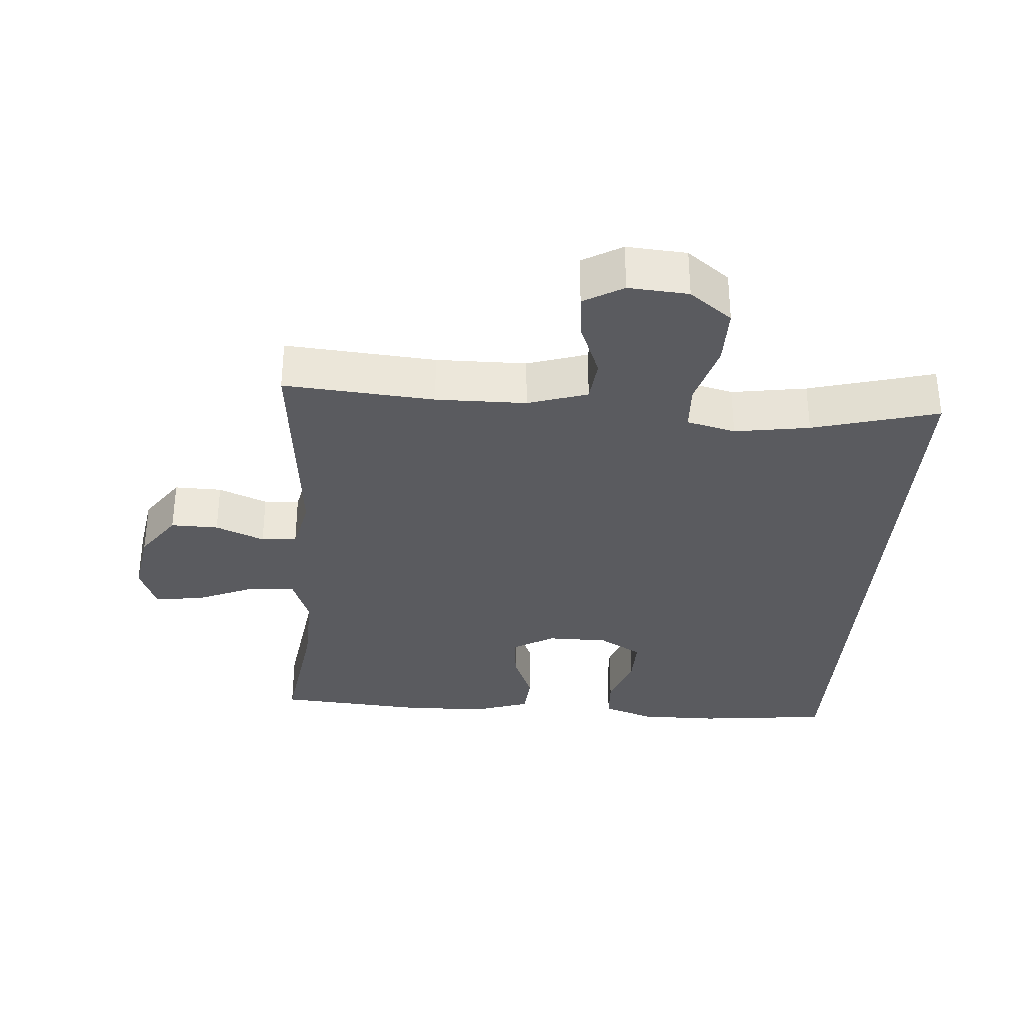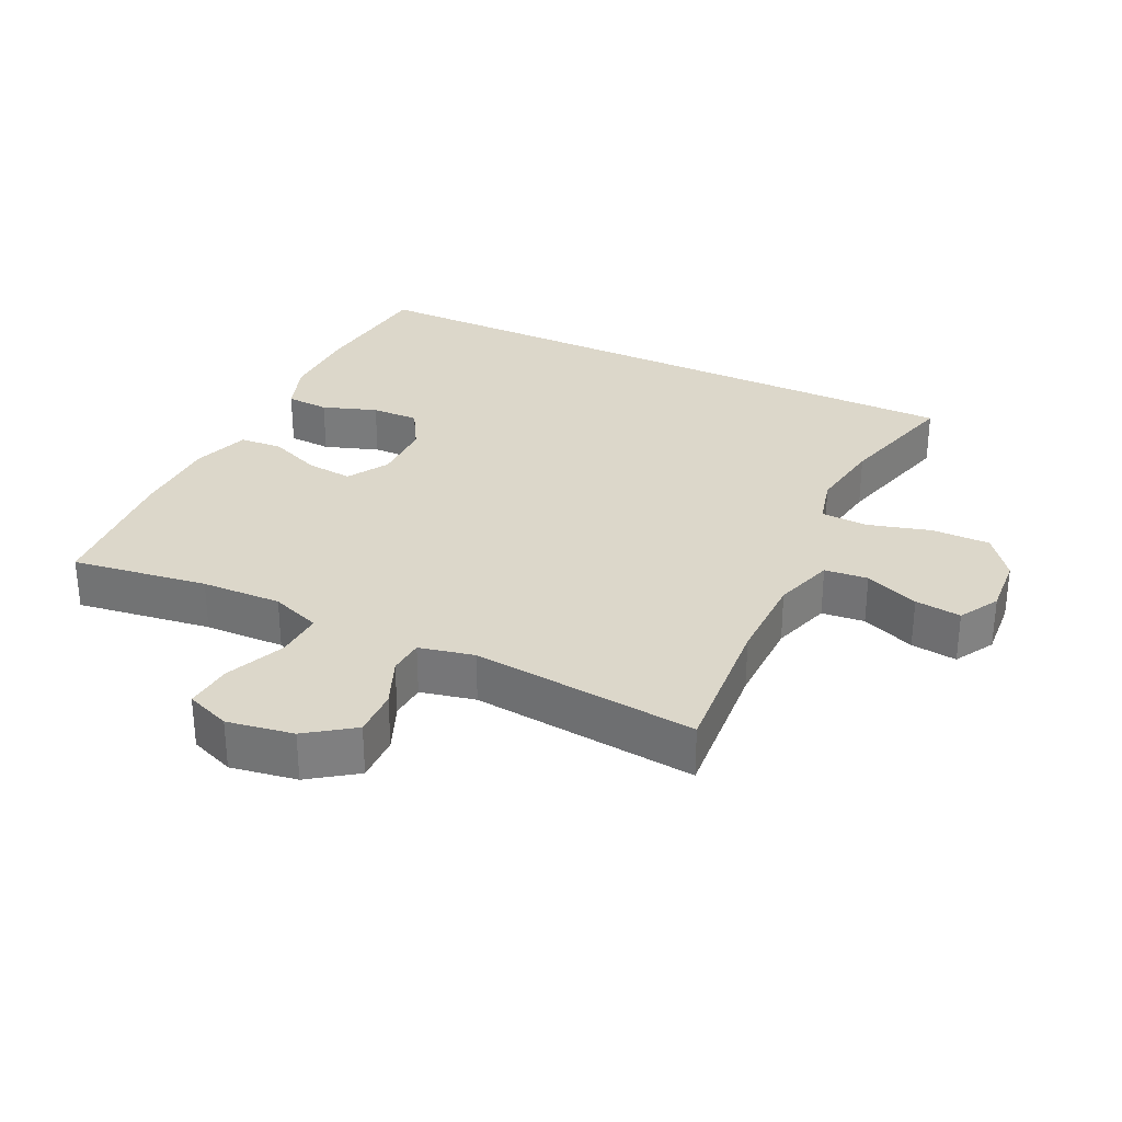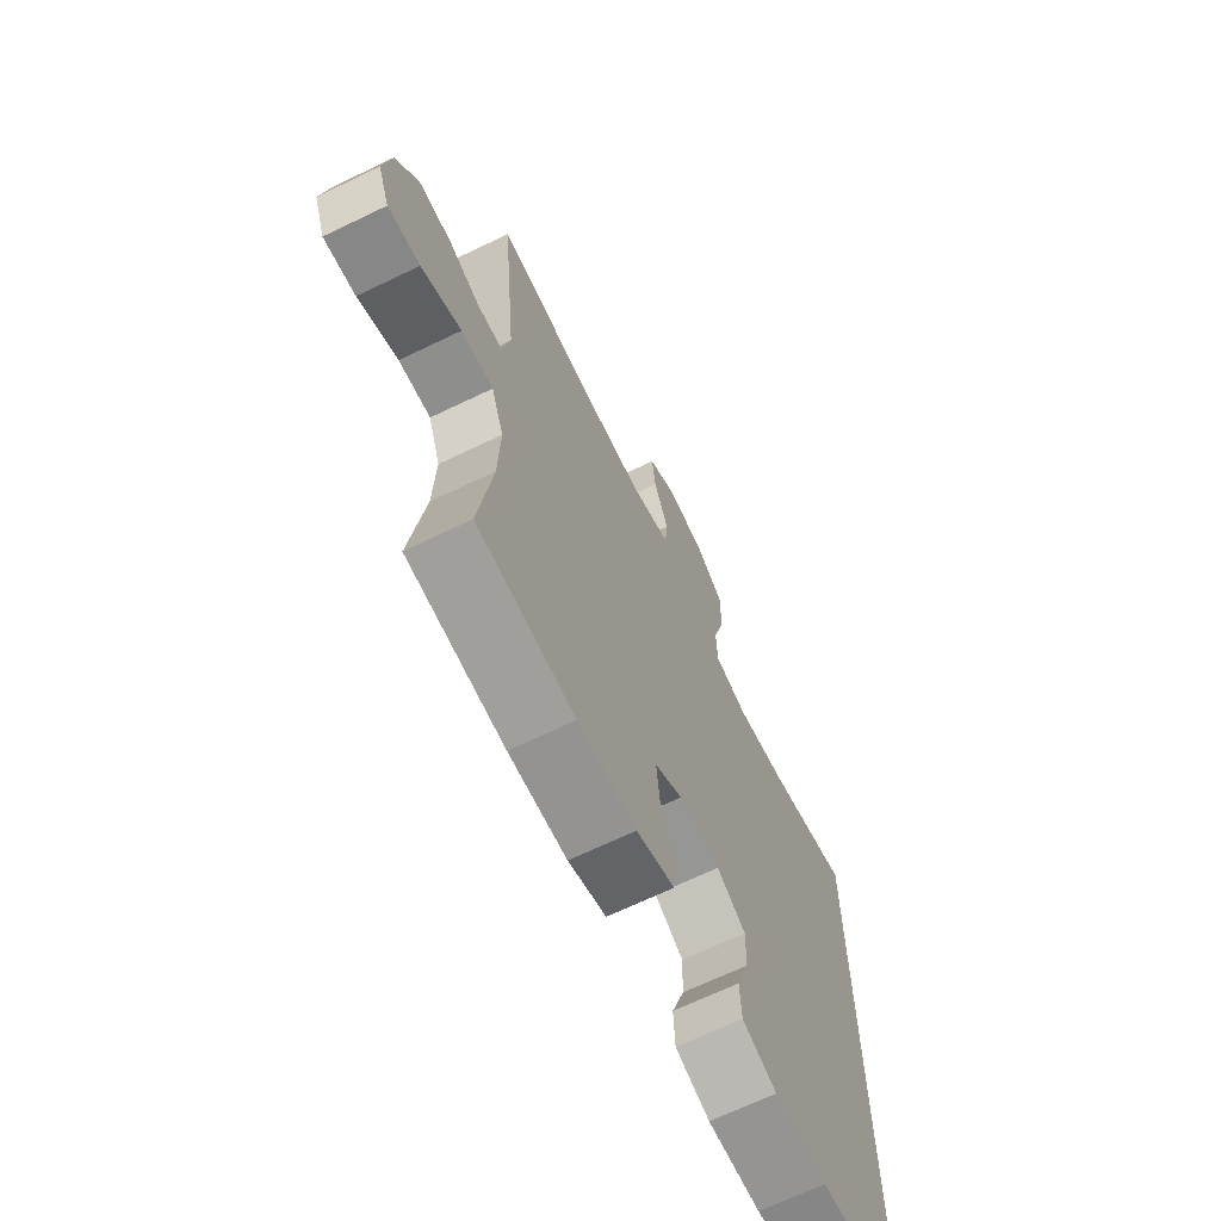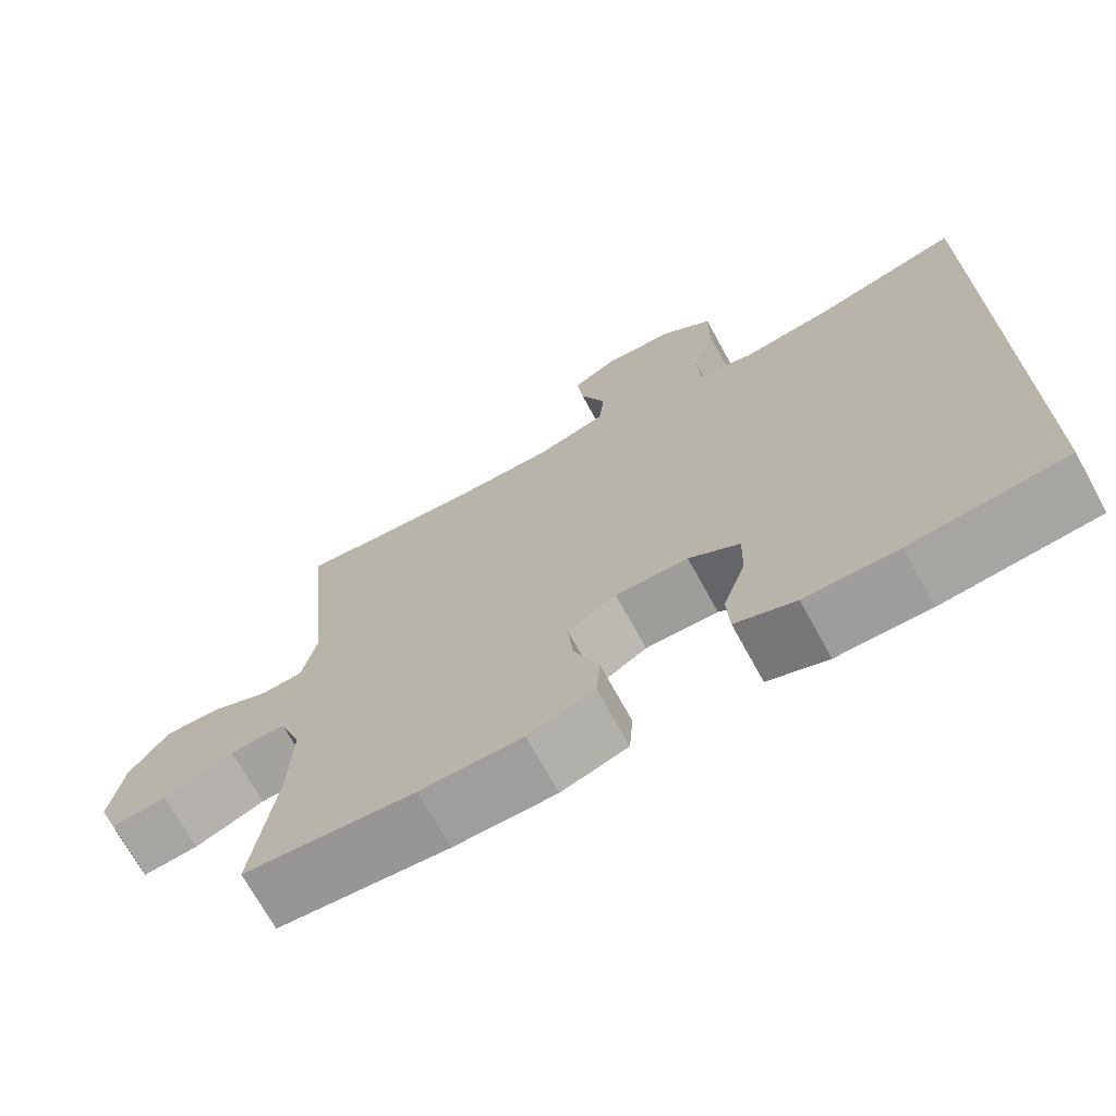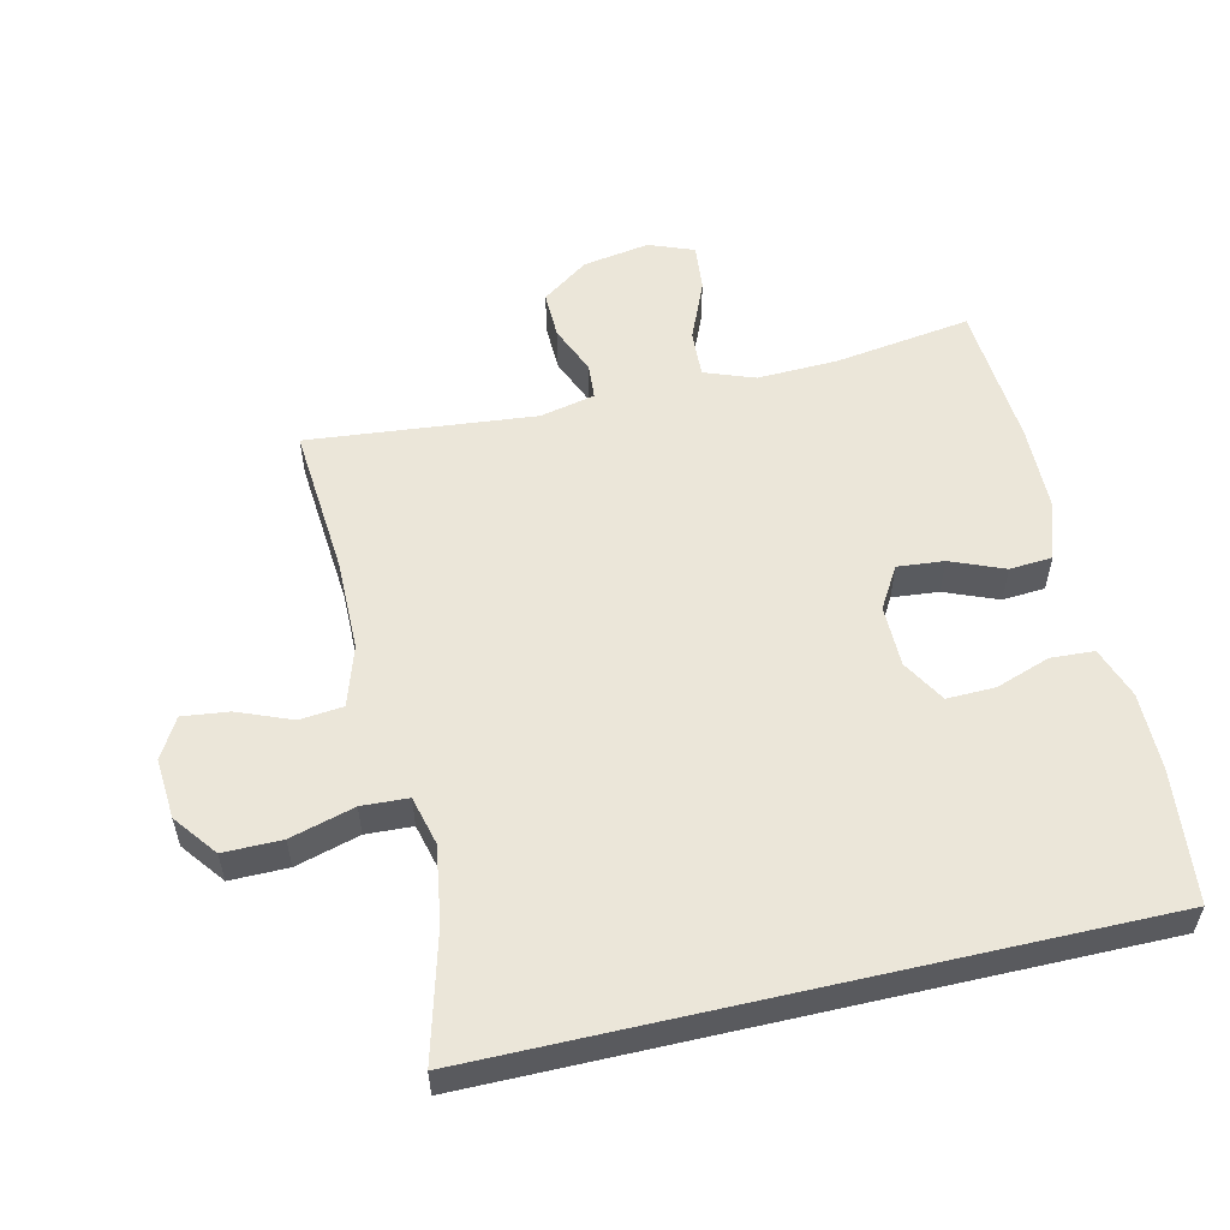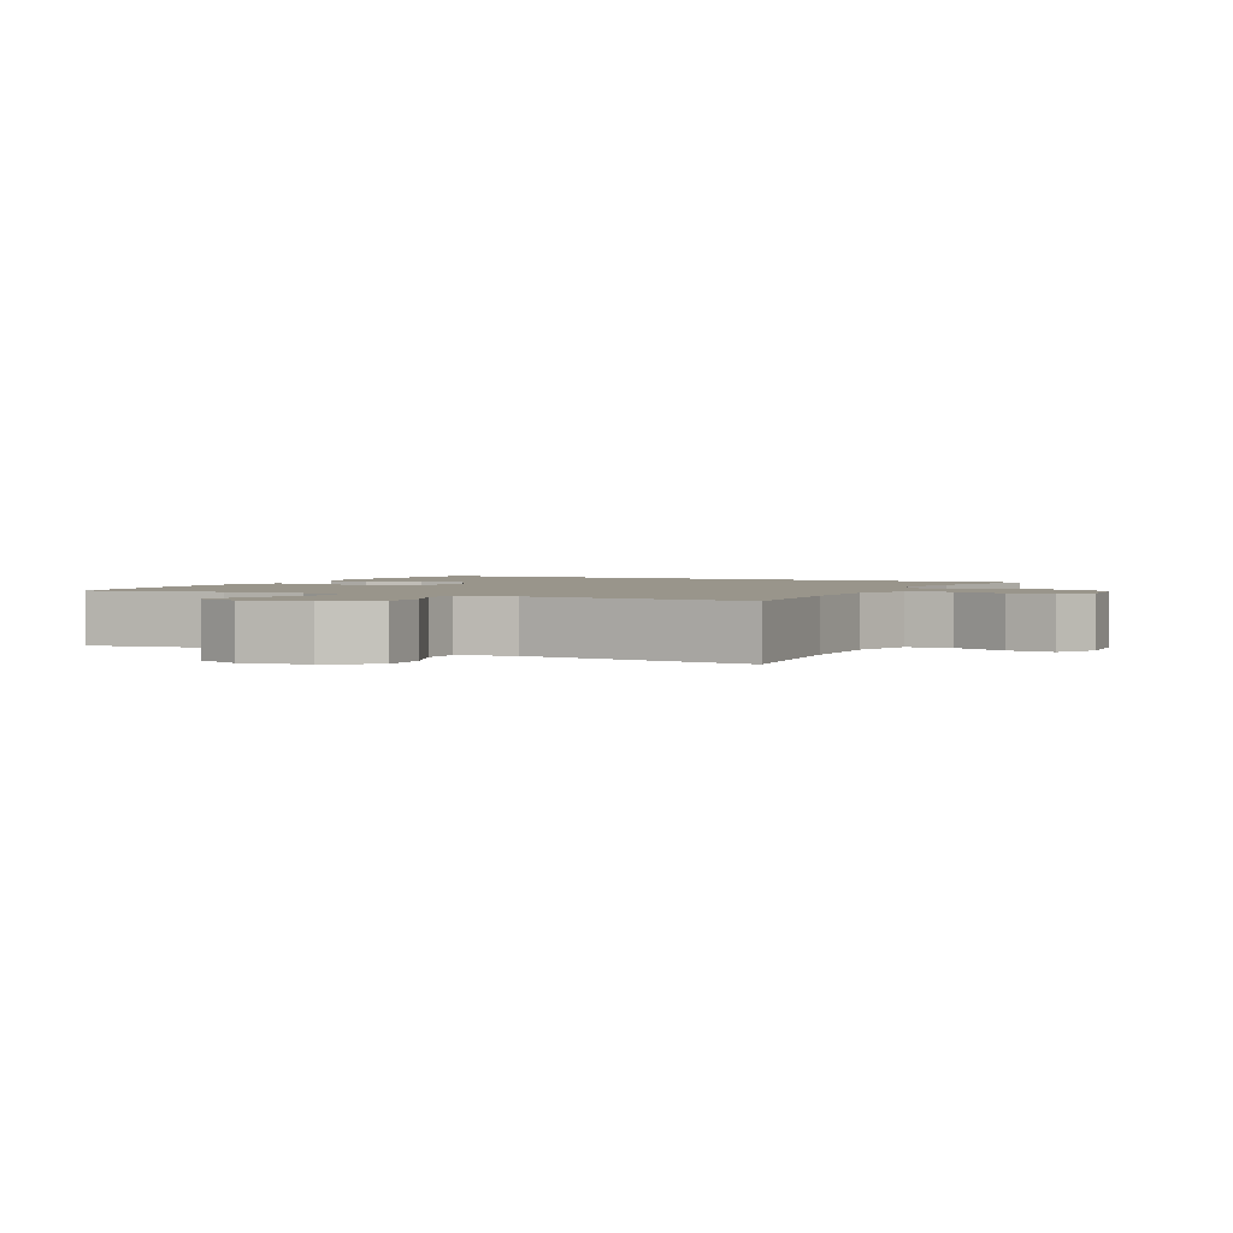
<metadata>
{"format":"obj","ext":"obj","renderer":"f3d","projection":"perspective","resolution":1024,"background":"white","views":[{"elev":-33.0,"azim":-4.1,"up":"+Y"},{"elev":30.7,"azim":-64.3,"up":"+Y"},{"elev":-67.4,"azim":-64.2,"up":"+Z"},{"elev":-70.6,"azim":28.7,"up":"+Z"},{"elev":55.7,"azim":77.0,"up":"+Y"},{"elev":2.2,"azim":-63.4,"up":"+Y"}]}
</metadata>
<code>
o path30_path30.001
v -0.4376 0.0375 0.1225
v -0.4566 0.0375 0.03816
v -0.511 0.0375 0.03418
v -0.5856 0.0375 0.06555
v -0.6584 0.0375 0.06731
v -0.7096 0.0375 -0.003992
v -0.7269 0.0375 -0.1059
v -0.7004 0.0375 -0.1745
v -0.6276 0.0375 -0.1674
v -0.5368 0.0375 -0.1289
v -0.4641 0.0375 -0.1251
v -0.4359 0.0375 -0.2017
v -0.4404 0.0375 -0.3247
v -0.4711 0.0375 -0.5329
v -0.2497 0.0375 -0.5503
v -0.1172 0.0375 -0.5485
v -0.03045 0.0375 -0.5195
v -0.02552 0.0375 -0.4543
v -0.05834 0.0375 -0.3727
v -0.06488 0.0375 -0.3018
v -0.001689 0.0375 -0.2644
v 0.0925 0.0375 -0.2651
v 0.1584 0.0375 -0.3042
v 0.1566 0.0375 -0.3773
v 0.1275 0.0375 -0.4609
v 0.1311 0.0375 -0.5269
v 0.2093 0.0375 -0.5547
v 0.3295 0.0375 -0.5543
v 0.5306 0.0375 -0.5329
v 0.5306 0.0375 0.469
v 0.338 0.0375 0.4173
v 0.223 0.0375 0.3998
v 0.1483 0.0375 0.4187
v 0.145 0.0375 0.4898
v 0.1728 0.0375 0.5878
v 0.1734 0.0375 0.6768
v 0.1083 0.0375 0.7272
v 0.0162 0.0375 0.7343
v -0.0446 0.0375 0.6995
v -0.03635 0.0375 0.6286
v -0.003363 0.0375 0.5458
v -0.01043 0.0375 0.4795
v -0.1019 0.0375 0.4506
v -0.2404 0.0375 0.4496
v -0.4711 0.0375 0.469
v -0.4376 -0.0375 0.1225
v -0.4566 -0.0375 0.03816
v -0.511 -0.0375 0.03418
v -0.5856 -0.0375 0.06555
v -0.6584 -0.0375 0.06731
v -0.7096 -0.0375 -0.003992
v -0.7269 -0.0375 -0.1059
v -0.7004 -0.0375 -0.1745
v -0.6276 -0.0375 -0.1674
v -0.5368 -0.0375 -0.1289
v -0.4641 -0.0375 -0.1251
v -0.4359 -0.0375 -0.2017
v -0.4404 -0.0375 -0.3247
v -0.4711 -0.0375 -0.5329
v -0.2497 -0.0375 -0.5503
v -0.1172 -0.0375 -0.5485
v -0.03045 -0.0375 -0.5195
v -0.02552 -0.0375 -0.4543
v -0.05834 -0.0375 -0.3727
v -0.06488 -0.0375 -0.3018
v -0.001689 -0.0375 -0.2644
v 0.0925 -0.0375 -0.2651
v 0.1584 -0.0375 -0.3042
v 0.1566 -0.0375 -0.3773
v 0.1275 -0.0375 -0.4609
v 0.1311 -0.0375 -0.5269
v 0.2093 -0.0375 -0.5547
v 0.3295 -0.0375 -0.5543
v 0.5306 -0.0375 -0.5329
v 0.5306 -0.0375 0.469
v 0.338 -0.0375 0.4173
v 0.223 -0.0375 0.3998
v 0.1483 -0.0375 0.4187
v 0.145 -0.0375 0.4898
v 0.1728 -0.0375 0.5878
v 0.1734 -0.0375 0.6768
v 0.1083 -0.0375 0.7272
v 0.0162 -0.0375 0.7343
v -0.0446 -0.0375 0.6995
v -0.03635 -0.0375 0.6286
v -0.003363 -0.0375 0.5458
v -0.01043 -0.0375 0.4795
v -0.1019 -0.0375 0.4506
v -0.2404 -0.0375 0.4496
v -0.4711 -0.0375 0.469
v 0.5306 0.0375 -0.5329
v 0.5306 0.0375 -0.5329
v 0.5306 0.0375 0.469
v 0.5306 0.0375 0.469
v 0.338 0.0375 0.4173
v 0.3295 0.0375 -0.5543
v 0.223 0.0375 0.3998
v 0.2093 0.0375 -0.5547
v 0.1483 0.0375 0.4187
v 0.1483 0.0375 0.4187
v 0.1311 0.0375 -0.5269
v 0.1311 0.0375 -0.5269
v 0.1584 0.0375 -0.3042
v 0.1584 0.0375 -0.3042
v 0.1566 0.0375 -0.3773
v 0.1728 0.0375 0.5878
v 0.1734 0.0375 0.6768
v 0.1083 0.0375 0.7272
v 0.145 0.0375 0.4898
v 0.0925 0.0375 -0.2651
v 0.1275 0.0375 -0.4609
v 0.0162 0.0375 0.7343
v -0.001689 0.0375 -0.2644
v -0.0446 0.0375 0.6995
v -0.0446 0.0375 0.6995
v -0.06488 0.0375 -0.3018
v -0.06488 0.0375 -0.3018
v -0.003363 0.0375 0.5458
v -0.01043 0.0375 0.4795
v -0.01043 0.0375 0.4795
v -0.03635 0.0375 0.6286
v -0.1019 0.0375 0.4506
v -0.03045 0.0375 -0.5195
v -0.03045 0.0375 -0.5195
v -0.02552 0.0375 -0.4543
v -0.05834 0.0375 -0.3727
v -0.1172 0.0375 -0.5485
v -0.2404 0.0375 0.4496
v -0.2497 0.0375 -0.5503
v -0.4711 0.0375 -0.5329
v -0.4711 0.0375 -0.5329
v -0.4359 0.0375 -0.2017
v -0.4404 0.0375 -0.3247
v -0.4641 0.0375 -0.1251
v -0.4641 0.0375 -0.1251
v -0.4376 0.0375 0.1225
v -0.4566 0.0375 0.03816
v -0.4566 0.0375 0.03816
v -0.4711 0.0375 0.469
v -0.4711 0.0375 0.469
v -0.511 0.0375 0.03418
v -0.5368 0.0375 -0.1289
v -0.5856 0.0375 0.06555
v -0.6276 0.0375 -0.1674
v -0.6584 0.0375 0.06731
v -0.7004 0.0375 -0.1745
v -0.7004 0.0375 -0.1745
v -0.7096 0.0375 -0.003992
v -0.7269 0.0375 -0.1059
v 0.5306 -0.0375 -0.5329
v 0.5306 -0.0375 -0.5329
v 0.5306 -0.0375 0.469
v 0.5306 -0.0375 0.469
v 0.338 -0.0375 0.4173
v 0.3295 -0.0375 -0.5543
v 0.223 -0.0375 0.3998
v 0.2093 -0.0375 -0.5547
v 0.1483 -0.0375 0.4187
v 0.1483 -0.0375 0.4187
v 0.1311 -0.0375 -0.5269
v 0.1311 -0.0375 -0.5269
v 0.1584 -0.0375 -0.3042
v 0.1584 -0.0375 -0.3042
v 0.1566 -0.0375 -0.3773
v 0.1728 -0.0375 0.5878
v 0.1734 -0.0375 0.6768
v 0.1083 -0.0375 0.7272
v 0.145 -0.0375 0.4898
v 0.0925 -0.0375 -0.2651
v 0.1275 -0.0375 -0.4609
v 0.0162 -0.0375 0.7343
v -0.001689 -0.0375 -0.2644
v -0.0446 -0.0375 0.6995
v -0.0446 -0.0375 0.6995
v -0.06488 -0.0375 -0.3018
v -0.06488 -0.0375 -0.3018
v -0.003363 -0.0375 0.5458
v -0.01043 -0.0375 0.4795
v -0.01043 -0.0375 0.4795
v -0.03635 -0.0375 0.6286
v -0.1019 -0.0375 0.4506
v -0.03045 -0.0375 -0.5195
v -0.03045 -0.0375 -0.5195
v -0.02552 -0.0375 -0.4543
v -0.05834 -0.0375 -0.3727
v -0.1172 -0.0375 -0.5485
v -0.2404 -0.0375 0.4496
v -0.2497 -0.0375 -0.5503
v -0.4711 -0.0375 -0.5329
v -0.4711 -0.0375 -0.5329
v -0.4359 -0.0375 -0.2017
v -0.4404 -0.0375 -0.3247
v -0.4641 -0.0375 -0.1251
v -0.4641 -0.0375 -0.1251
v -0.4376 -0.0375 0.1225
v -0.4566 -0.0375 0.03816
v -0.4566 -0.0375 0.03816
v -0.4711 -0.0375 0.469
v -0.4711 -0.0375 0.469
v -0.511 -0.0375 0.03418
v -0.5368 -0.0375 -0.1289
v -0.5856 -0.0375 0.06555
v -0.6276 -0.0375 -0.1674
v -0.6584 -0.0375 0.06731
v -0.7004 -0.0375 -0.1745
v -0.7004 -0.0375 -0.1745
v -0.7096 -0.0375 -0.003992
v -0.7269 -0.0375 -0.1059
f 182 184 186
f 158 169 156
f 178 168 177
f 185 186 184
f 180 167 171
f 177 165 180
f 180 165 167
f 167 165 166
f 188 185 192
f 162 164 155
f 168 165 177
f 192 175 191
f 155 164 157
f 201 207 203
f 180 171 173
f 196 172 195
f 191 175 193
f 195 187 198
f 195 181 187
f 201 193 200
f 208 203 207
f 178 158 168
f 181 172 158
f 152 162 150
f 196 175 172
f 181 158 178
f 164 170 157
f 189 188 192
f 154 162 152
f 207 201 202
f 186 185 188
f 157 170 160
f 193 175 196
f 200 193 196
f 150 162 155
f 205 203 208
f 204 207 202
f 195 172 181
f 192 185 175
f 156 162 154
f 202 201 200
f 172 169 158
f 169 162 156
f 92 94 153 151
f 30 31 76 75
f 28 29 74 73
f 31 32 77 76
f 27 28 73 72
f 32 100 159 77
f 102 27 72 161
f 104 24 69 163
f 35 36 81 80
f 36 37 82 81
f 34 35 80 79
f 22 23 68 67
f 25 26 71 70
f 24 25 70 69
f 33 34 79 78
f 37 38 83 82
f 21 22 67 66
f 38 115 174 83
f 117 21 66 176
f 41 120 179 86
f 40 41 86 85
f 39 40 85 84
f 42 43 88 87
f 124 18 63 183
f 18 19 64 63
f 16 17 62 61
f 19 20 65 64
f 43 44 89 88
f 15 16 61 60
f 131 15 60 190
f 12 13 58 57
f 135 12 57 194
f 1 138 197 46
f 44 140 199 89
f 13 14 59 58
f 2 3 48 47
f 45 1 46 90
f 10 11 56 55
f 3 4 49 48
f 9 10 55 54
f 4 5 50 49
f 147 9 54 206
f 5 6 51 50
f 7 8 53 52
f 6 7 52 51
f 123 127 125
f 99 97 110
f 119 118 109
f 126 125 127
f 121 112 108
f 118 121 106
f 121 108 106
f 108 107 106
f 129 133 126
f 103 96 105
f 109 118 106
f 133 132 116
f 96 98 105
f 142 144 148
f 121 114 112
f 137 136 113
f 132 134 116
f 136 139 128
f 136 128 122
f 142 141 134
f 149 148 144
f 119 109 99
f 122 99 113
f 93 91 103
f 137 113 116
f 122 119 99
f 105 98 111
f 130 133 129
f 95 93 103
f 148 143 142
f 127 129 126
f 98 101 111
f 134 137 116
f 141 137 134
f 91 96 103
f 146 149 144
f 145 143 148
f 136 122 113
f 133 116 126
f 97 95 103
f 143 141 142
f 113 99 110
f 110 97 103

</code>
